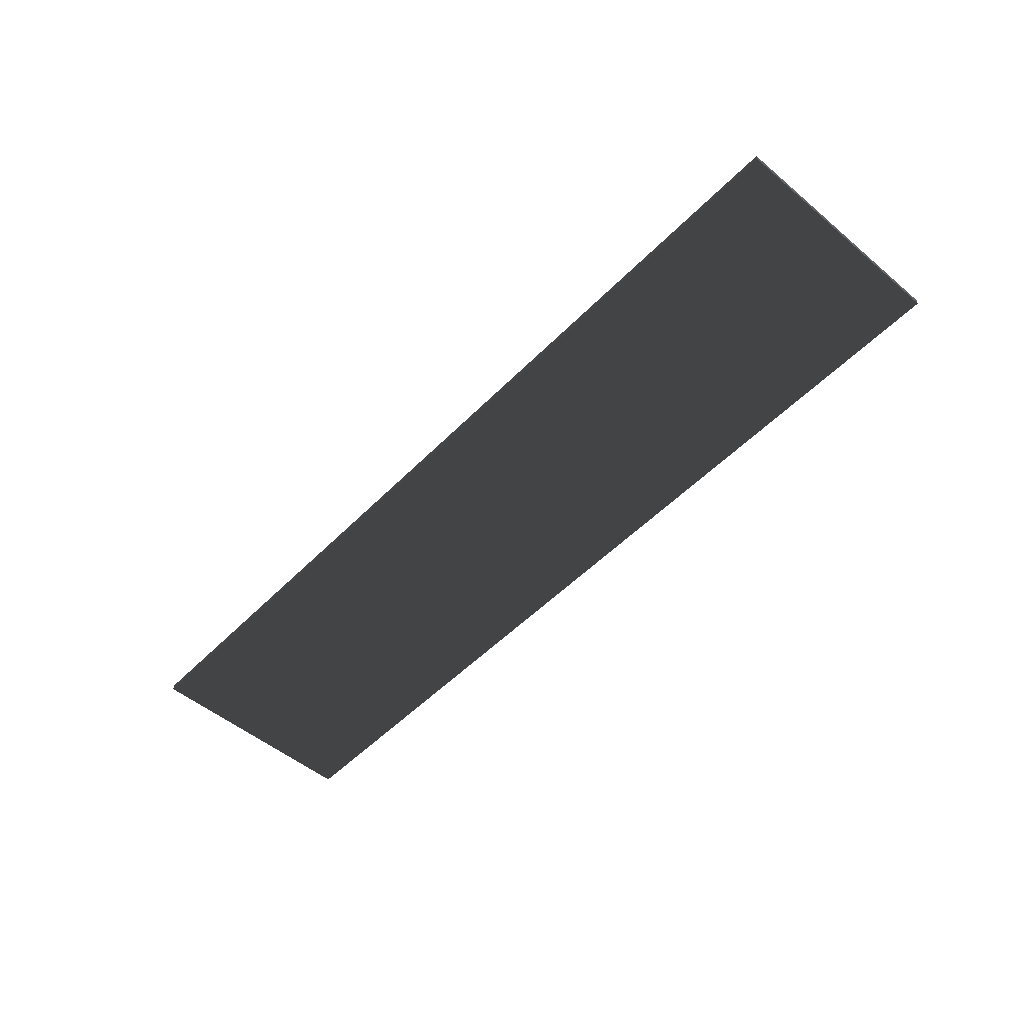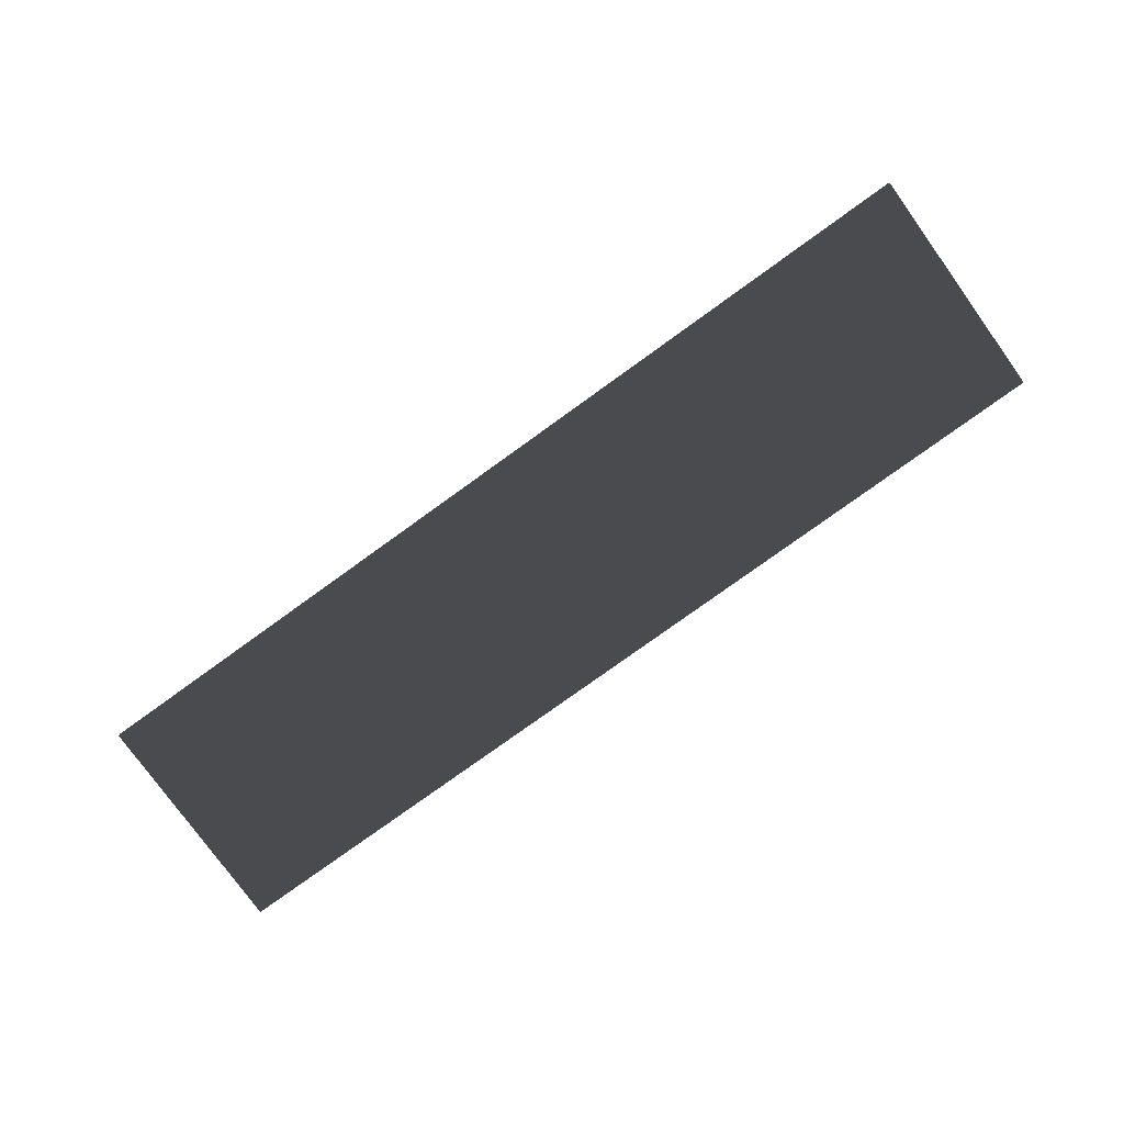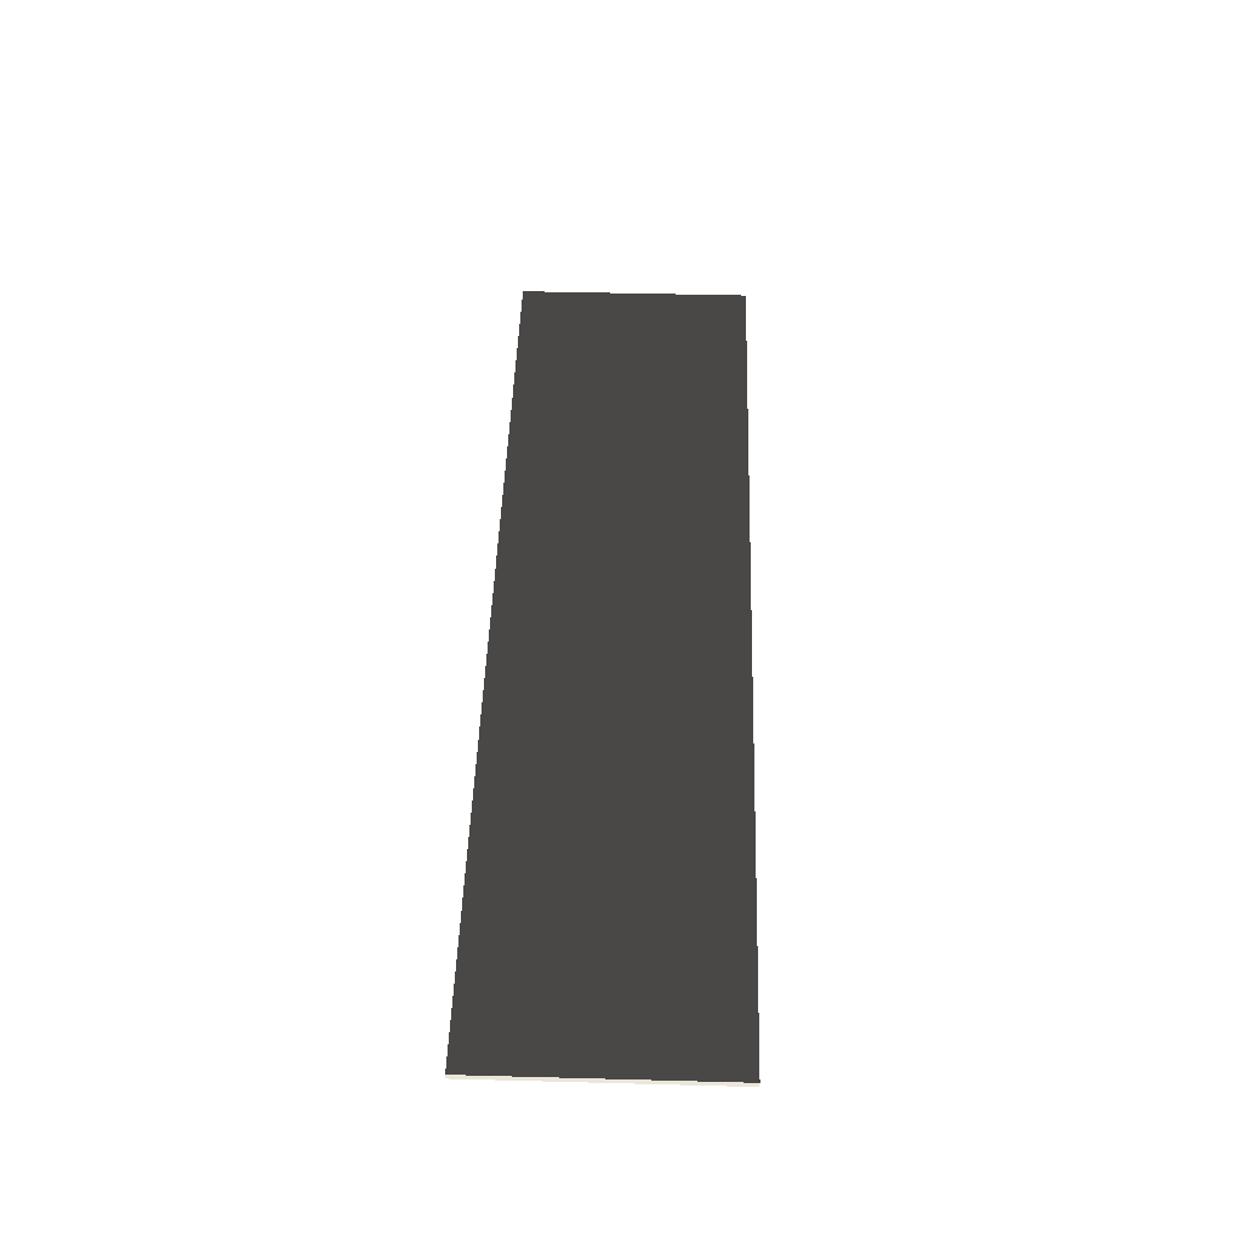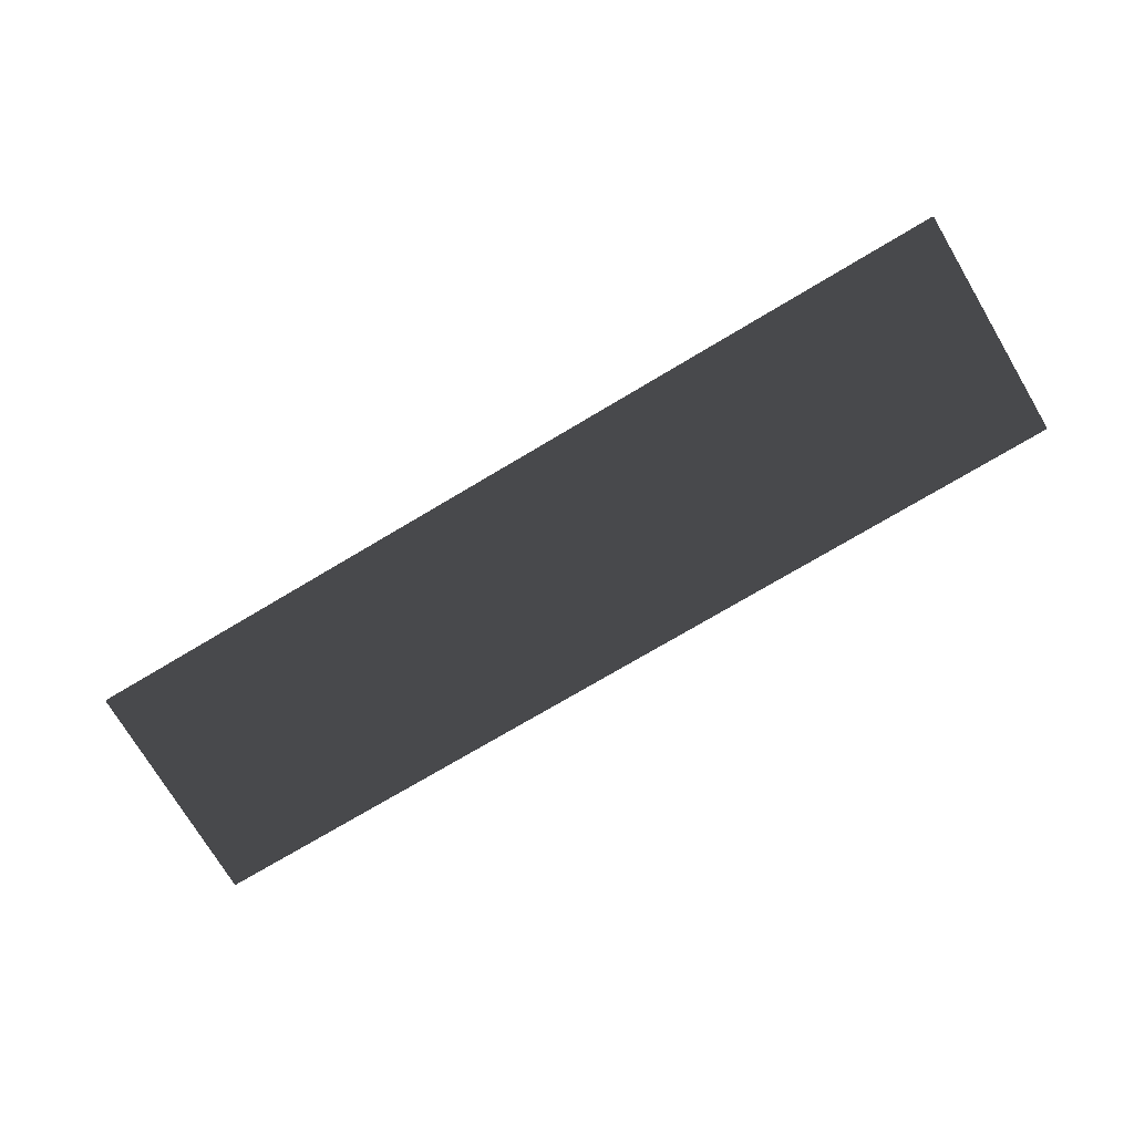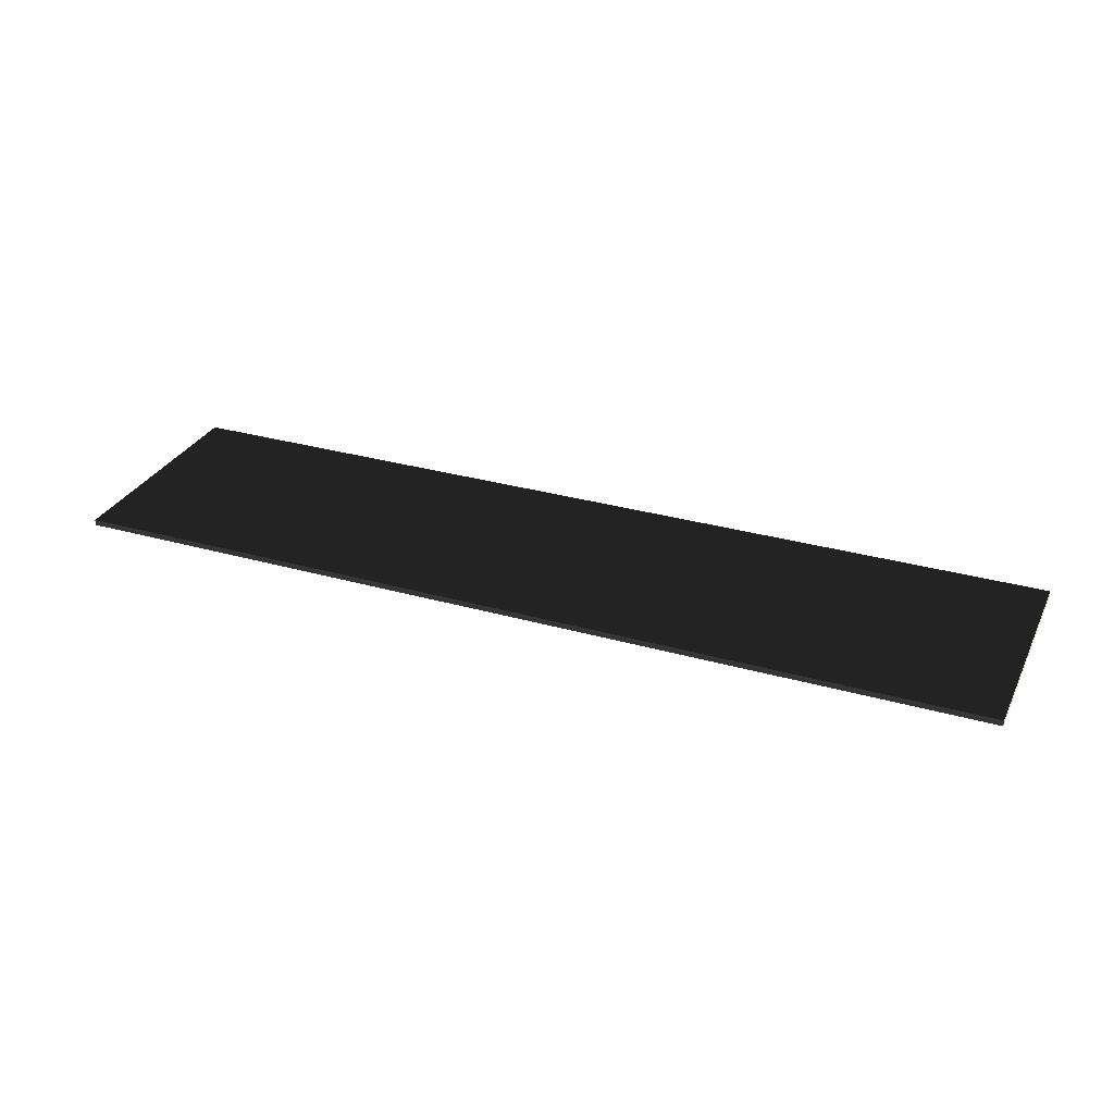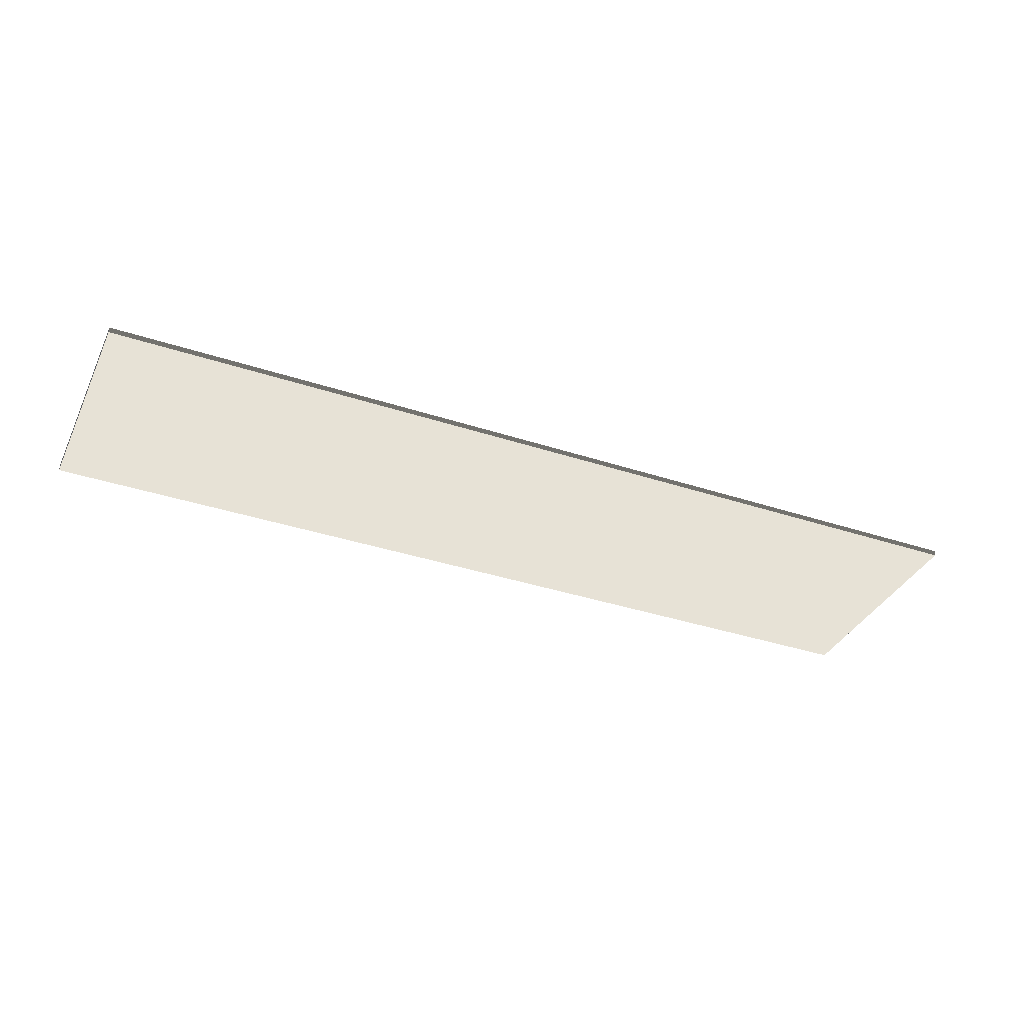
<metadata>
{"format":"obj","ext":"obj","renderer":"f3d","projection":"perspective","resolution":1024,"background":"white","views":[{"elev":-51.1,"azim":47.7,"up":"+Z"},{"elev":-77.9,"azim":35.8,"up":"+Z"},{"elev":47.0,"azim":-88.3,"up":"+Z"},{"elev":-74.1,"azim":30.8,"up":"+Z"},{"elev":30.2,"azim":-157.5,"up":"+Z"},{"elev":-36.2,"azim":156.6,"up":"+Z"}]}
</metadata>
<code>
o 600x2400_OSB__194145__temp_600x2400_OSB__194145_.010
v -1.2 0.3 -0.007502
v -1.2 -0.3 -0.007502
v -1.2 -0.3 0.0075
v -1.2 0.3 0.0075
v 1.2 -0.3 -0.007499
v 1.2 -0.3 0.0075
v 1.2 0.3 -0.007499
v 1.2 0.3 0.0075
f 1 2 3 4
f 5 6 3 2
f 6 5 7 8
f 1 7 5 2
f 8 7 1 4
f 8 4 3 6

</code>
